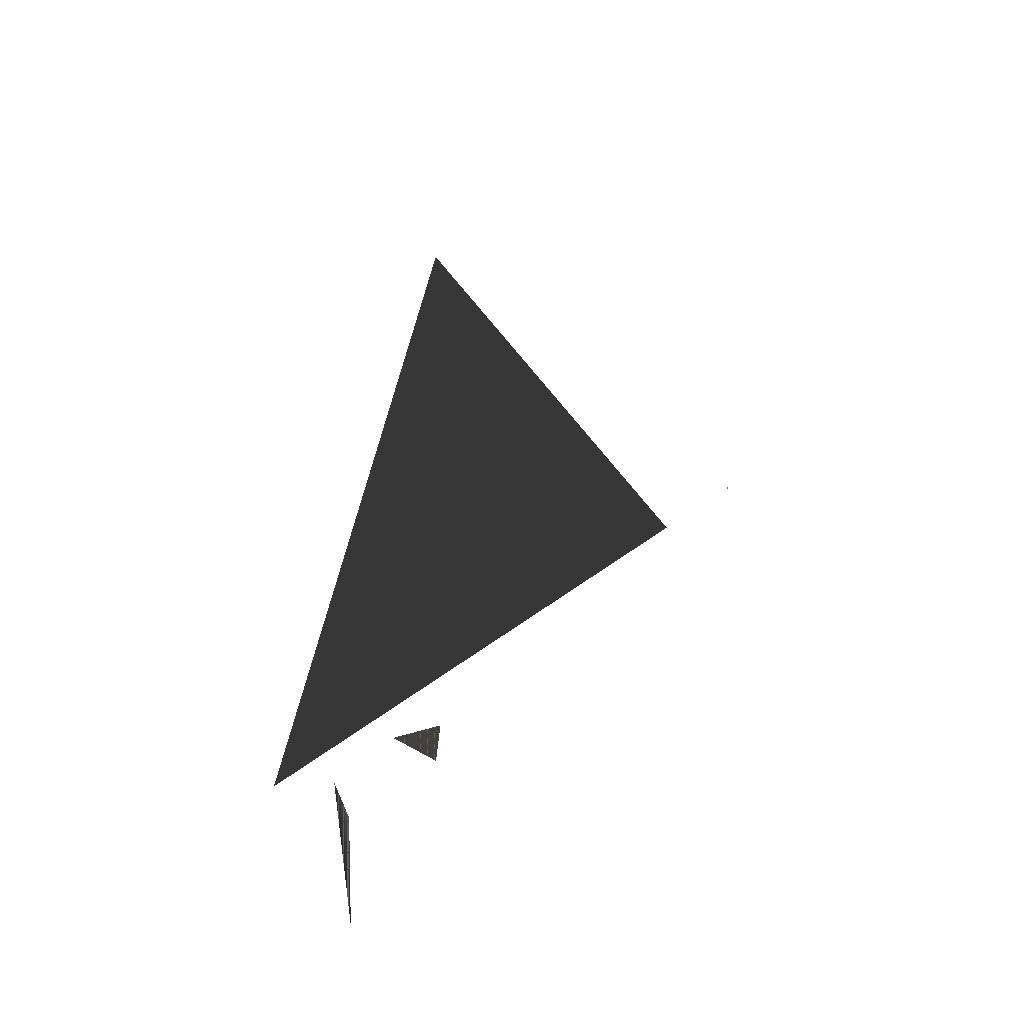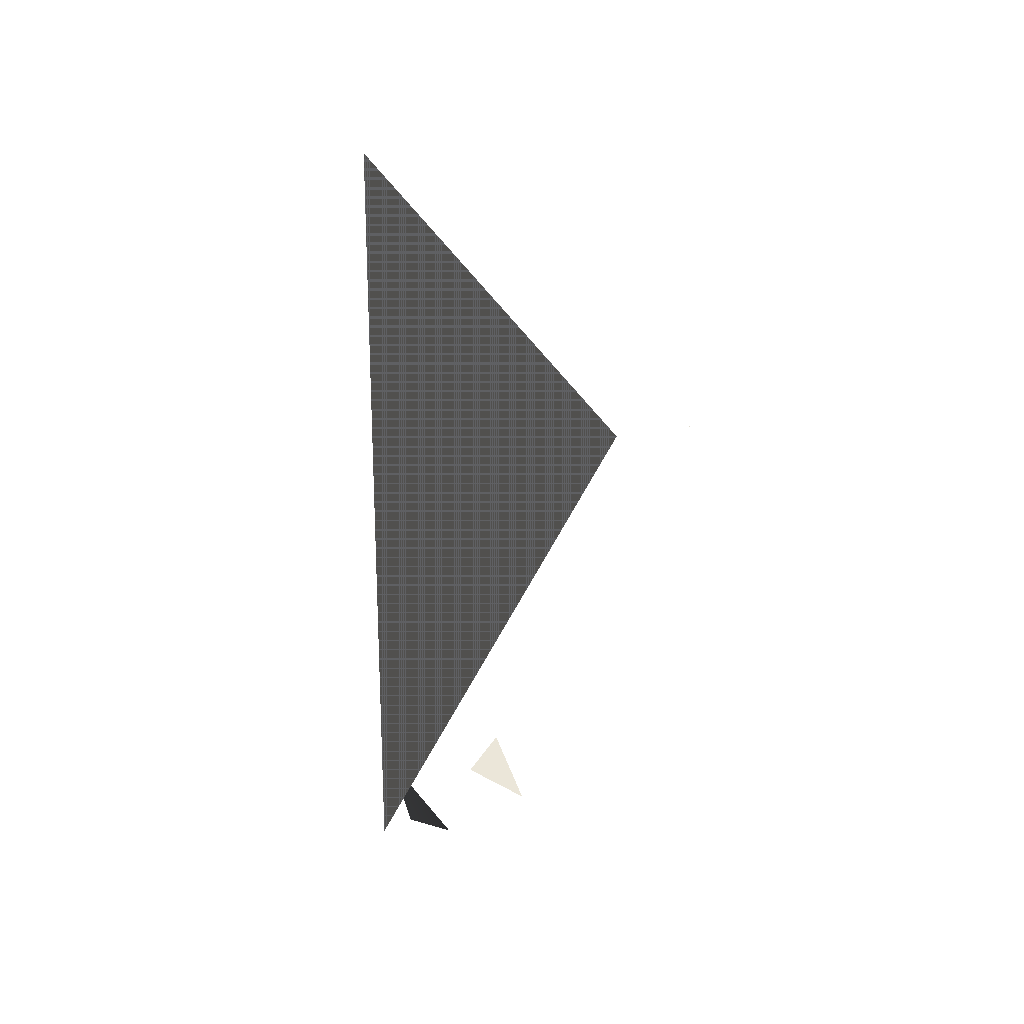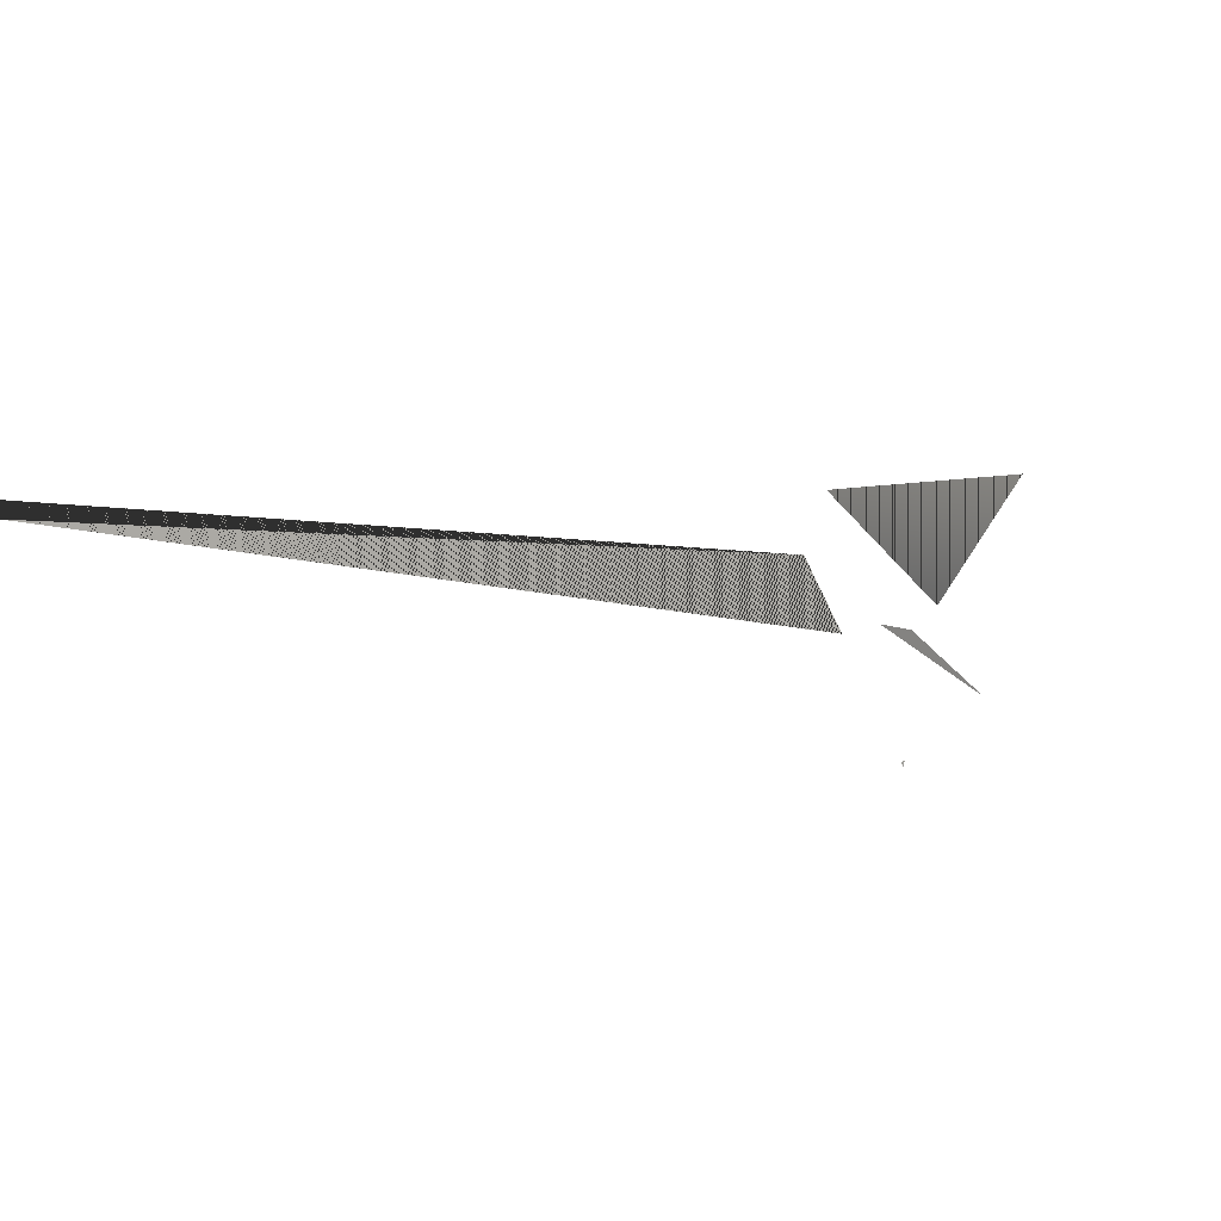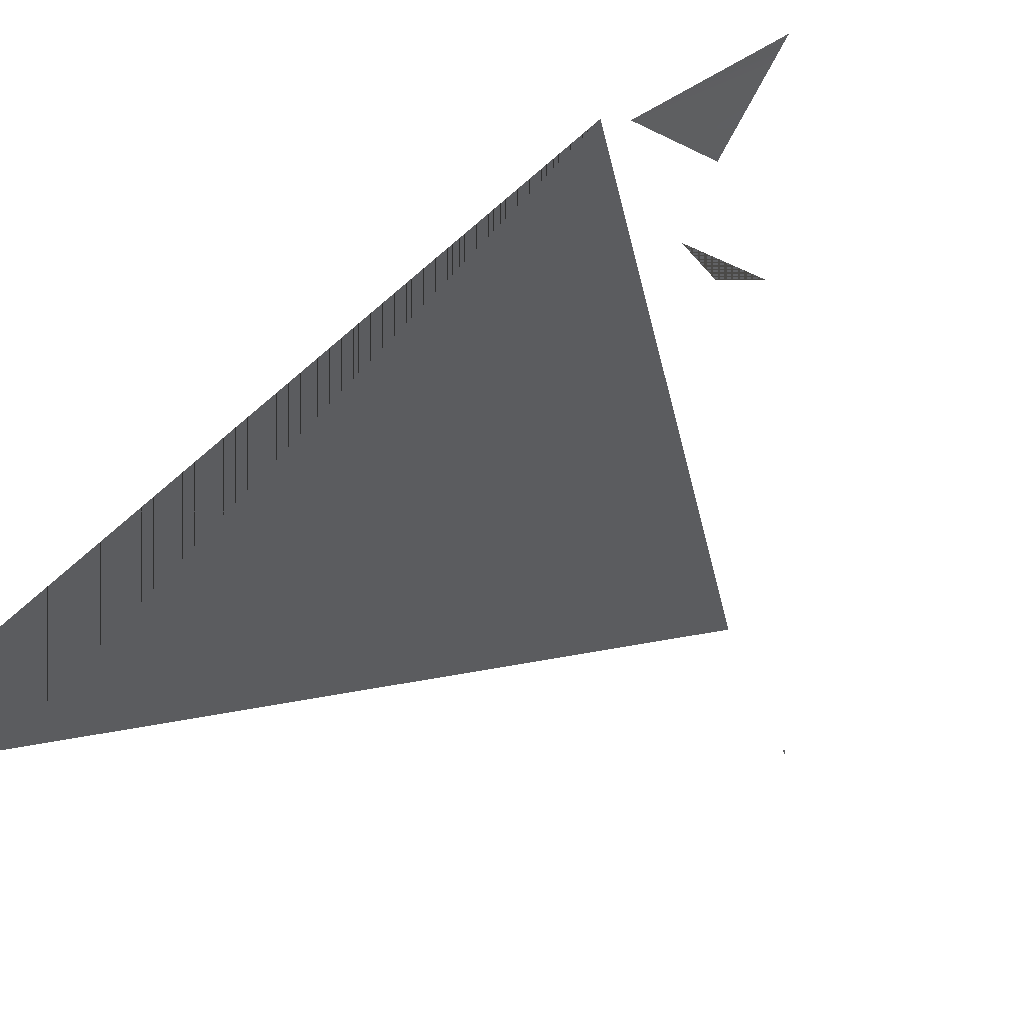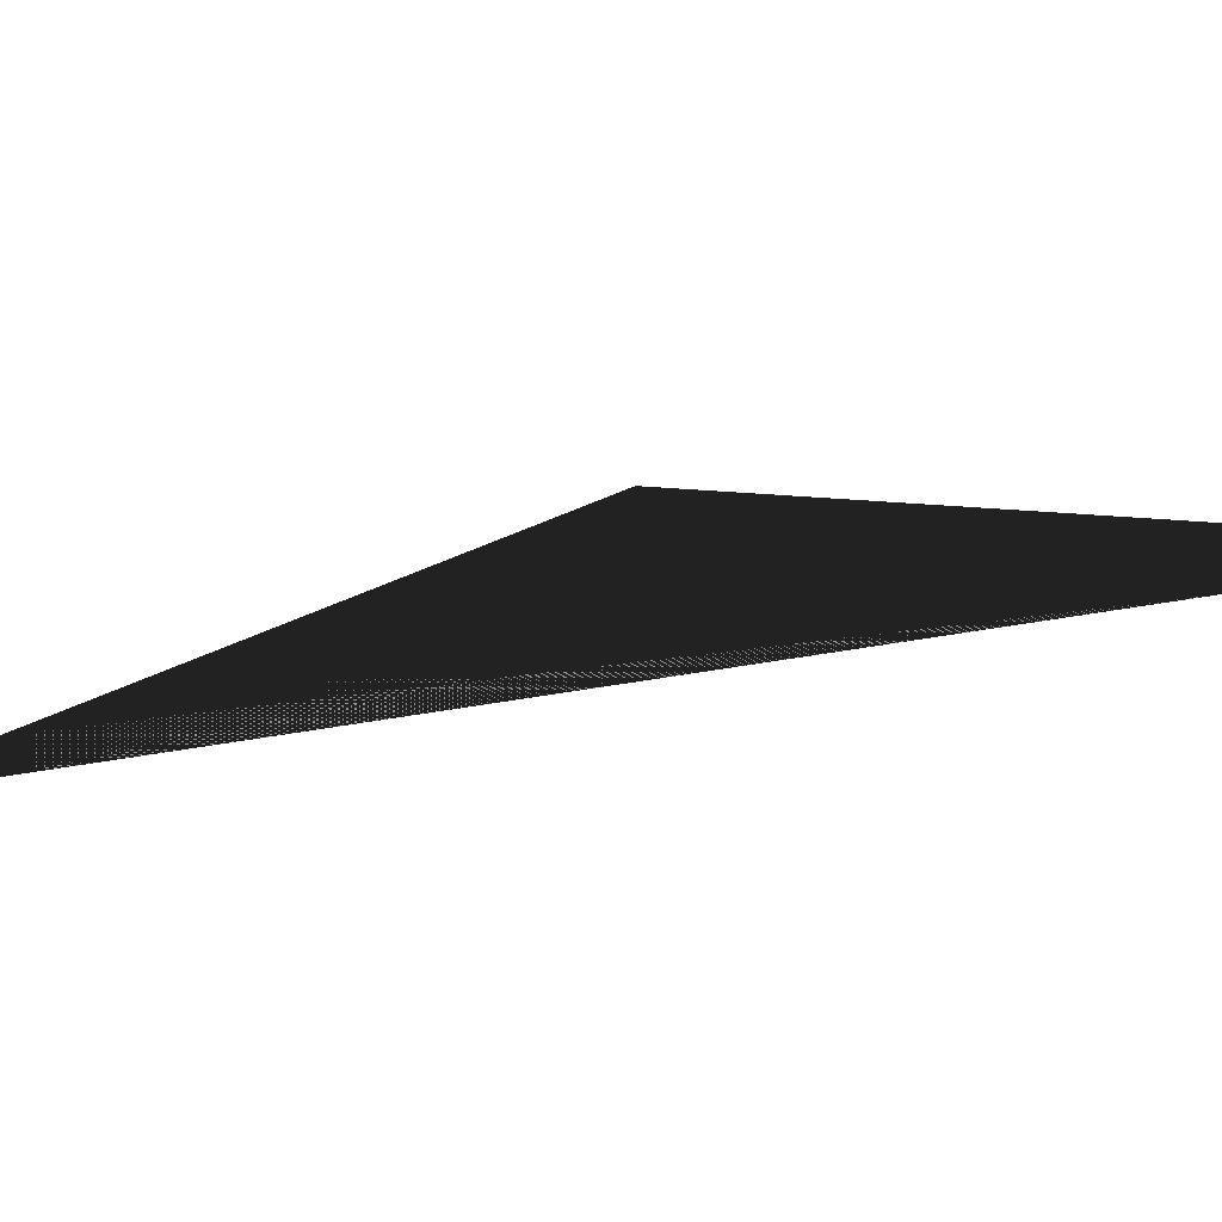
<metadata>
{"format":"obj","ext":"obj","renderer":"f3d","projection":"perspective","resolution":1024,"background":"white","views":[{"elev":-37.0,"azim":176.3,"up":"+Y"},{"elev":48.3,"azim":136.6,"up":"+Y"},{"elev":8.7,"azim":-130.6,"up":"+Z"},{"elev":46.5,"azim":-138.7,"up":"+Z"},{"elev":22.7,"azim":97.4,"up":"+Z"}]}
</metadata>
<code>
o pyro_import
v -0.9749 2.476 0.1027
v 0.4109 1.255 -0.01395
v -0.1195 1.229 -0.2644
v -0.1339 1.461 -0.09539
v 0.1534 1.094 -0.1138
v 0.1363 0.8472 0.1603
v 0.02225 1.4 -0.108
v -1.184 2.529 -0.09749
v -1.184 2.527 -0.08433
v -1.176 2.528 -0.0899
v 0.2194 1.371 0.1582
v -0.07067 4.159 0.4216
f 8 10 9
f 8 9 10
f 12 1 2
f 3 7 4
f 4 7 3
f 5 11 6
f 2 1 12
f 5 6 11

</code>
